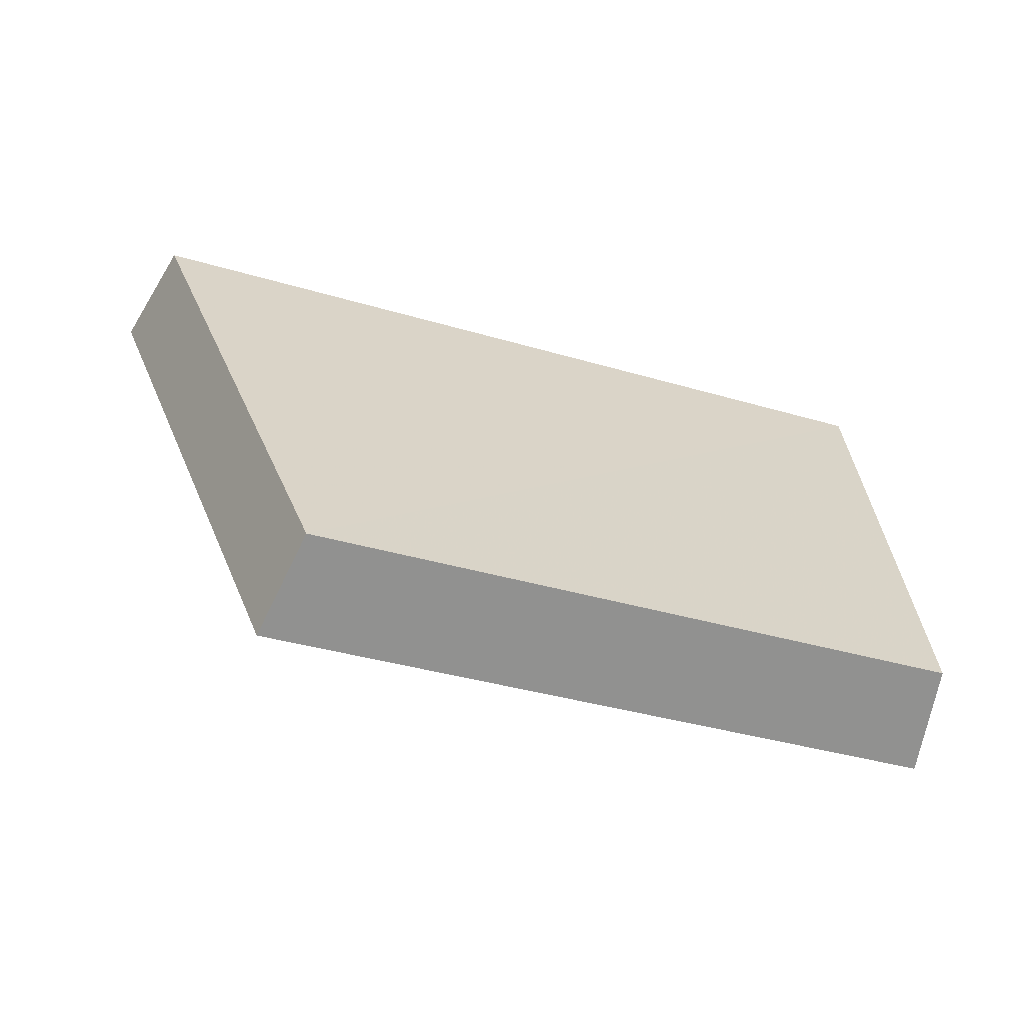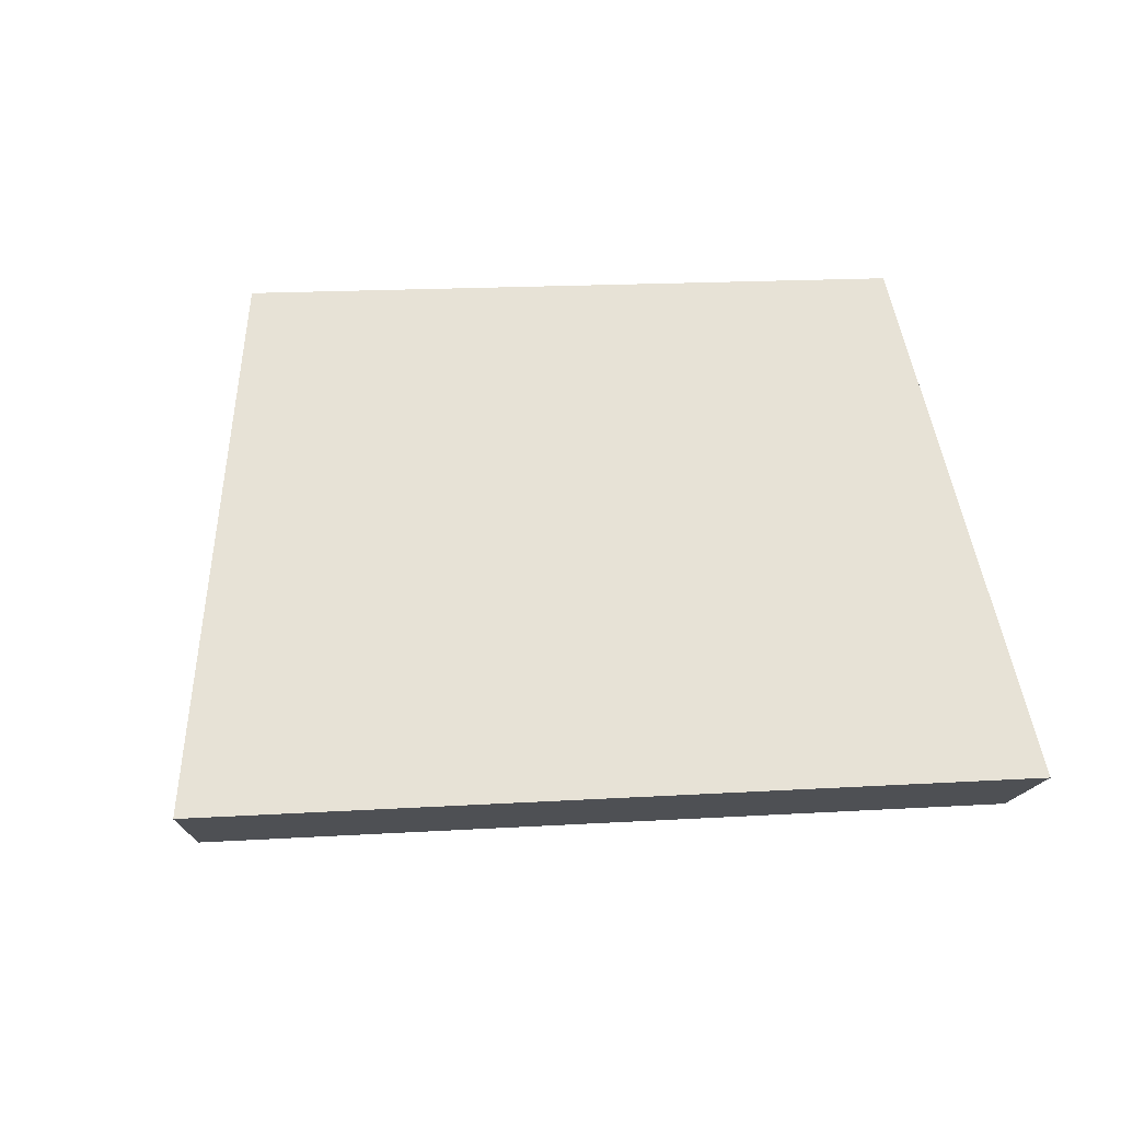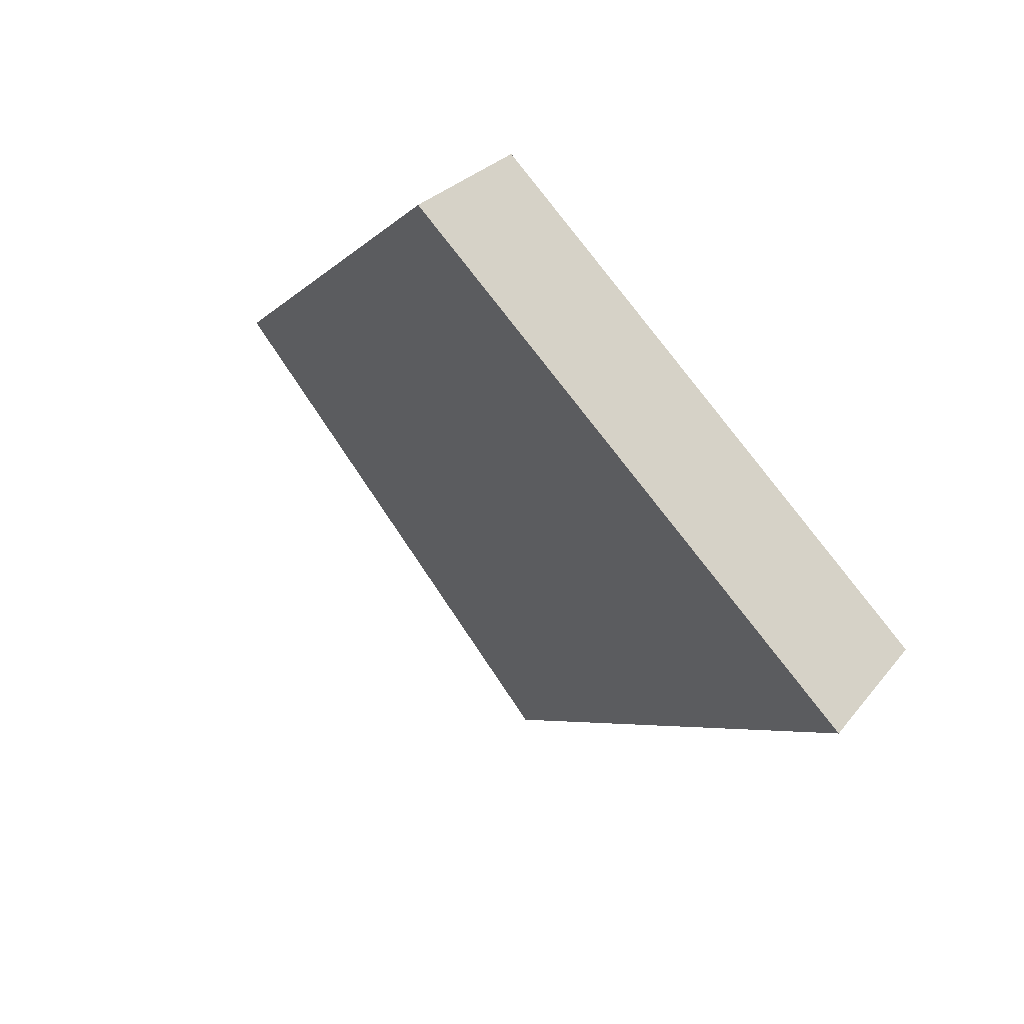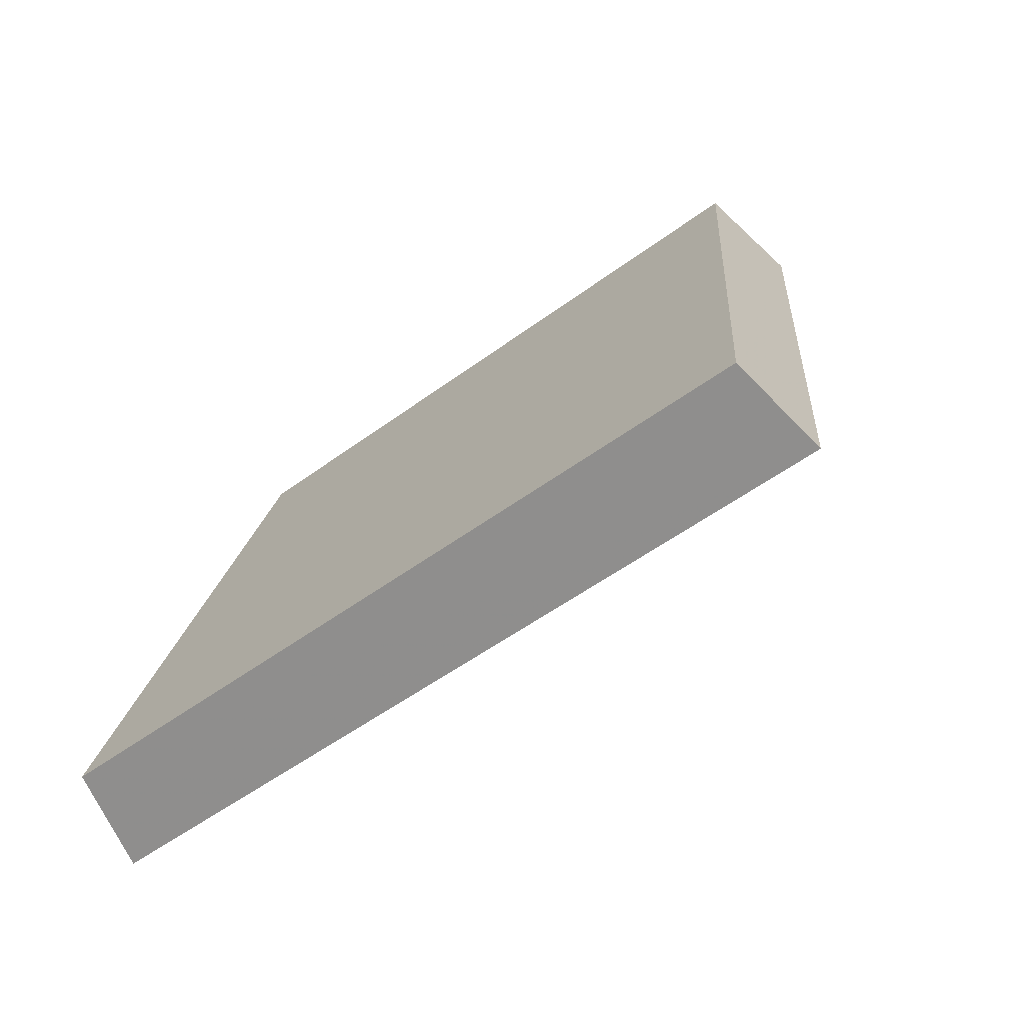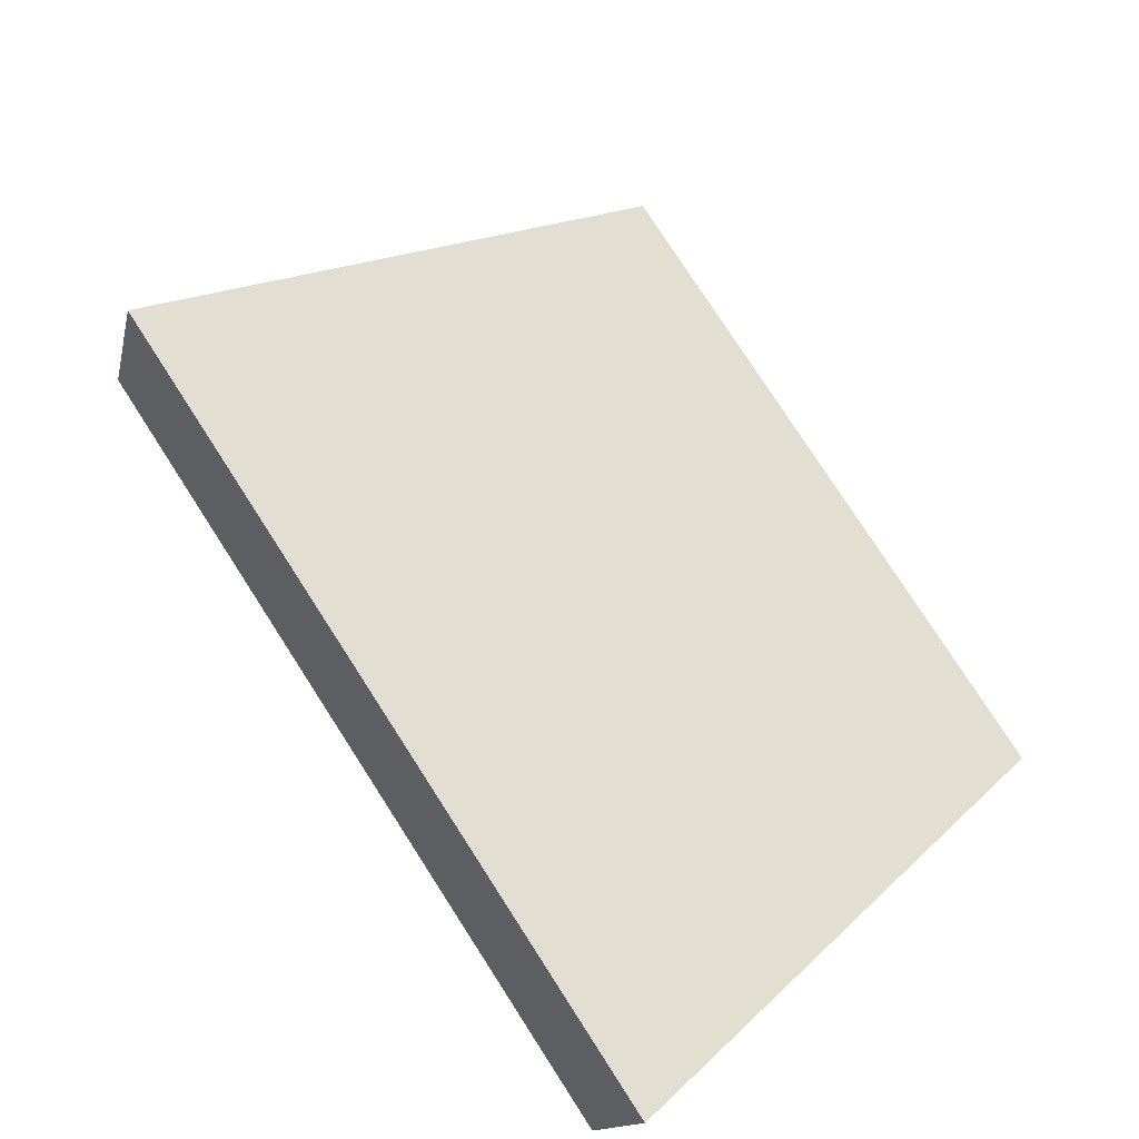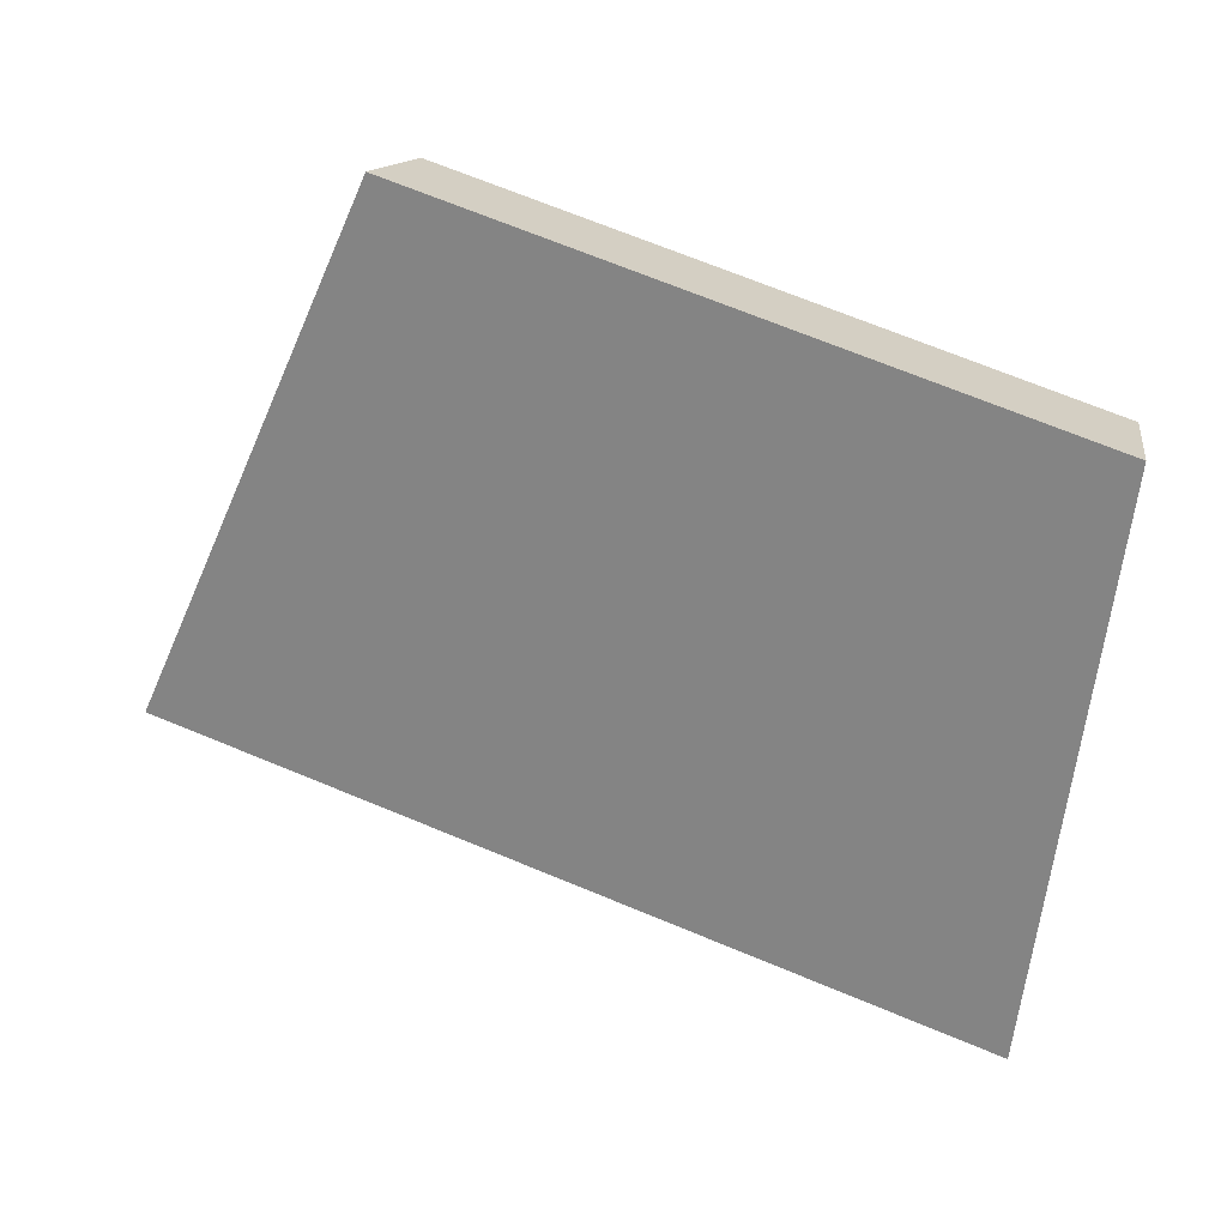
<metadata>
{"format":"obj","ext":"obj","renderer":"f3d","projection":"perspective","resolution":1024,"background":"white","views":[{"elev":71.6,"azim":-174.0,"up":"+Z"},{"elev":18.7,"azim":151.2,"up":"+Y"},{"elev":-28.0,"azim":-109.8,"up":"+Z"},{"elev":-13.8,"azim":33.0,"up":"+Z"},{"elev":-75.1,"azim":125.9,"up":"+Z"},{"elev":-18.5,"azim":-179.6,"up":"+Z"}]}
</metadata>
<code>
v 2.048 0.1254 2.445
v 2.062 0.1254 2.451
v 2.058 0.1324 2.457
v 2.047 0.1324 2.452
v 2.059 0.1339 2.456
v 2.058 0.1324 2.457
v 2.062 0.1254 2.451
v 2.063 0.1265 2.449
v 2.047 0.1339 2.451
v 2.047 0.1324 2.452
v 2.058 0.1324 2.457
v 2.059 0.1339 2.456
v 2.063 0.1265 2.449
v 2.062 0.1254 2.451
v 2.048 0.1254 2.445
v 2.049 0.1265 2.444
v 2.049 0.1265 2.444
v 2.048 0.1254 2.445
v 2.047 0.1324 2.452
v 2.047 0.1339 2.451
v 2.047 0.1339 2.451
v 2.059 0.1339 2.456
v 2.063 0.1265 2.449
v 2.049 0.1265 2.444
f 1 2 3
f 1 3 4
f 5 6 7
f 5 7 8
f 9 10 11
f 9 11 12
f 13 14 15
f 13 15 16
f 17 18 19
f 17 19 20
f 21 22 23
f 21 23 24

</code>
